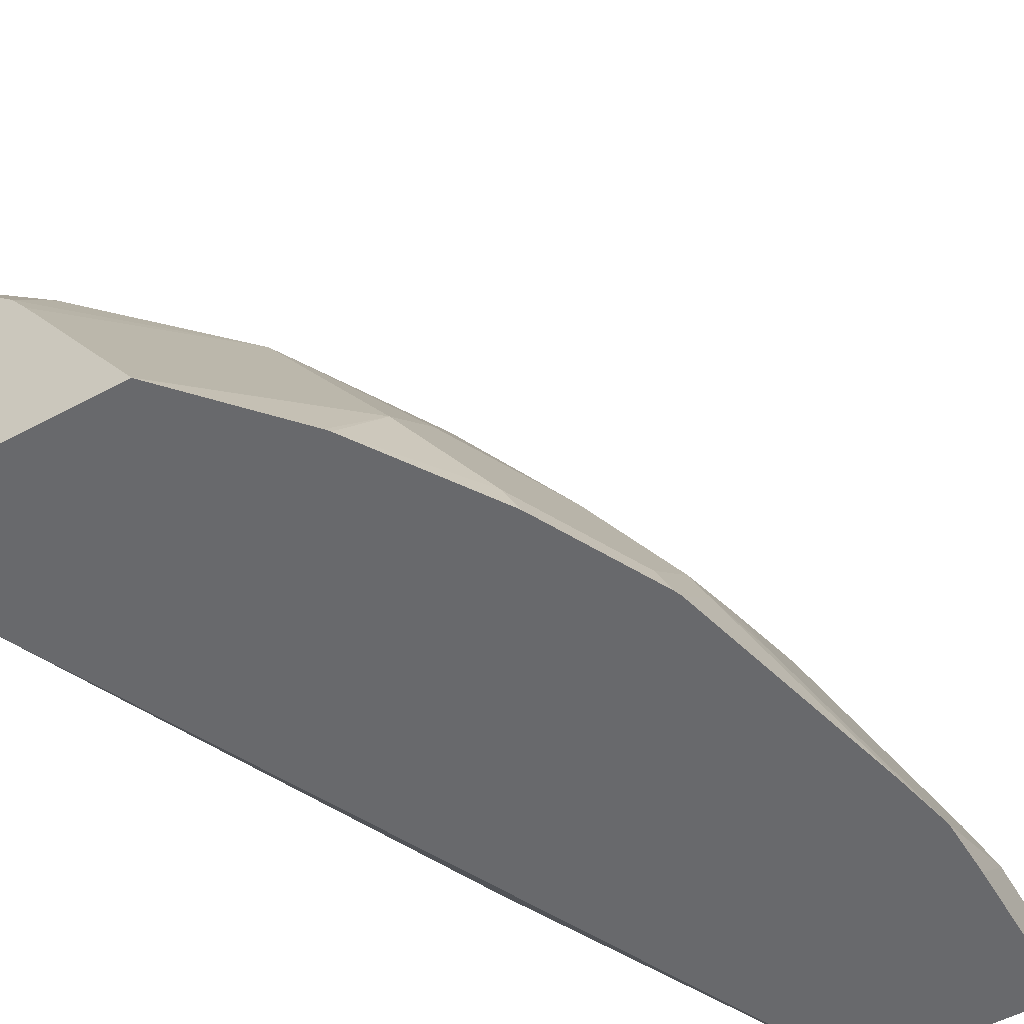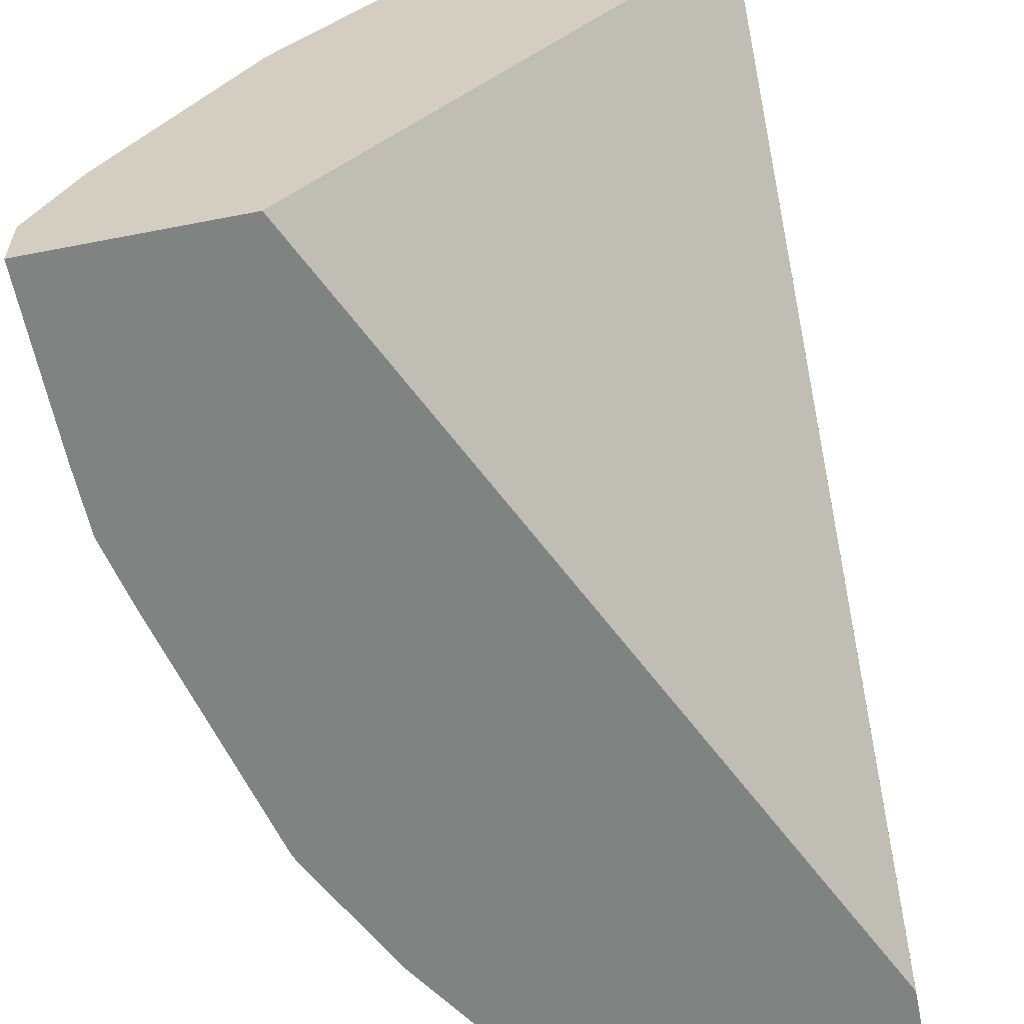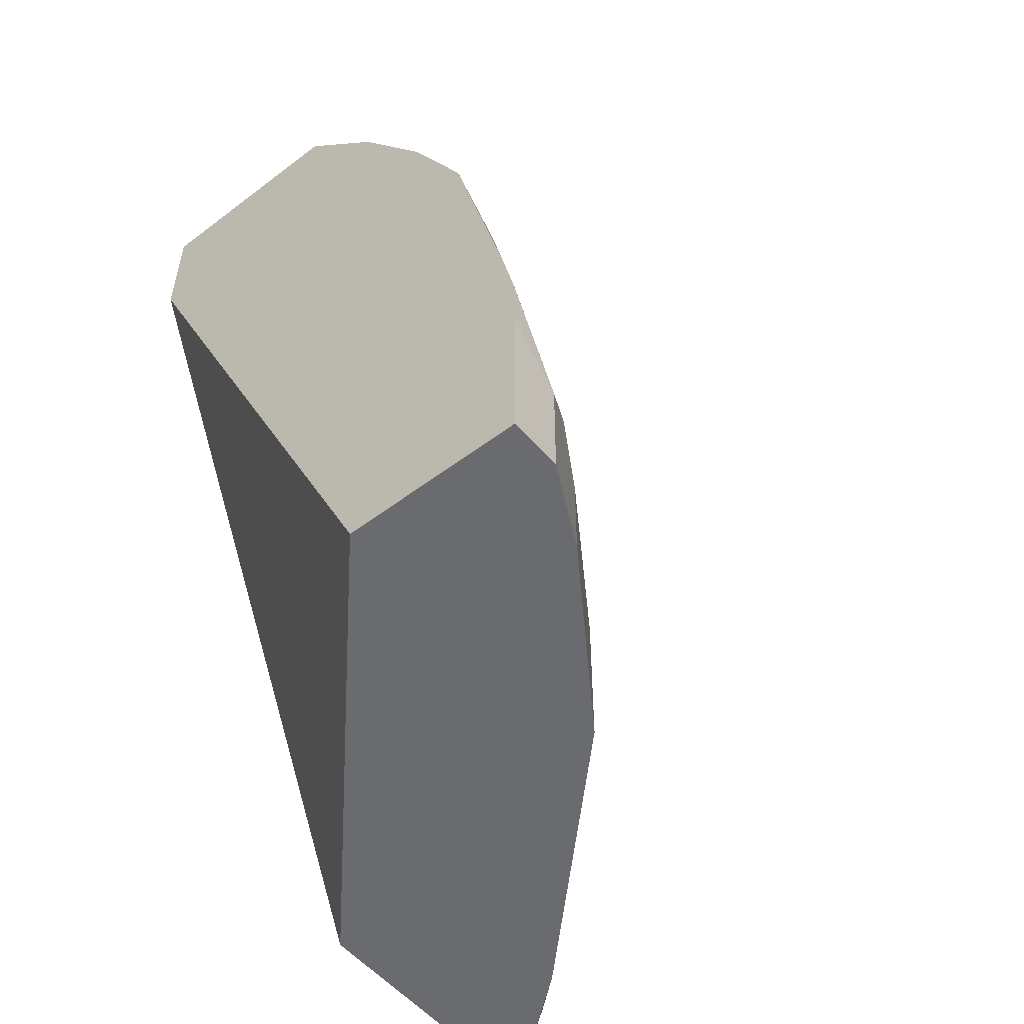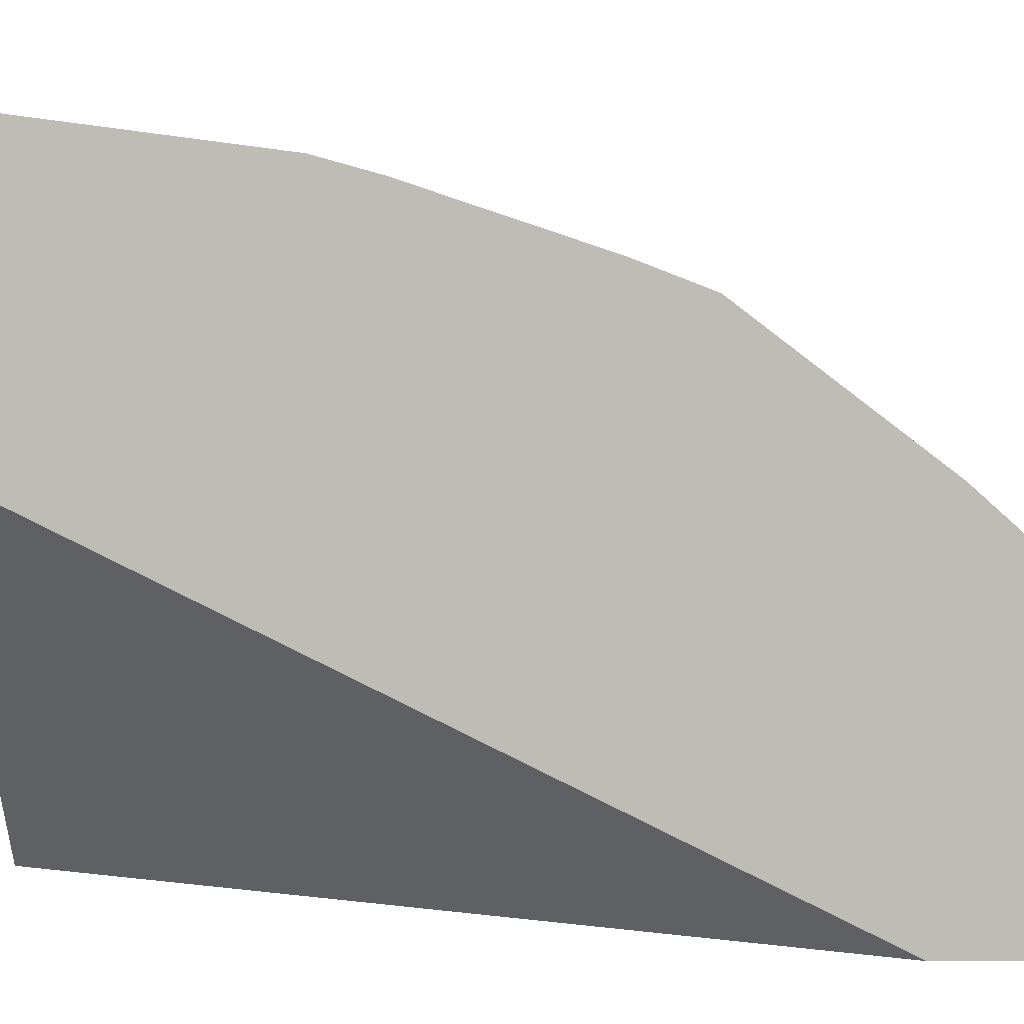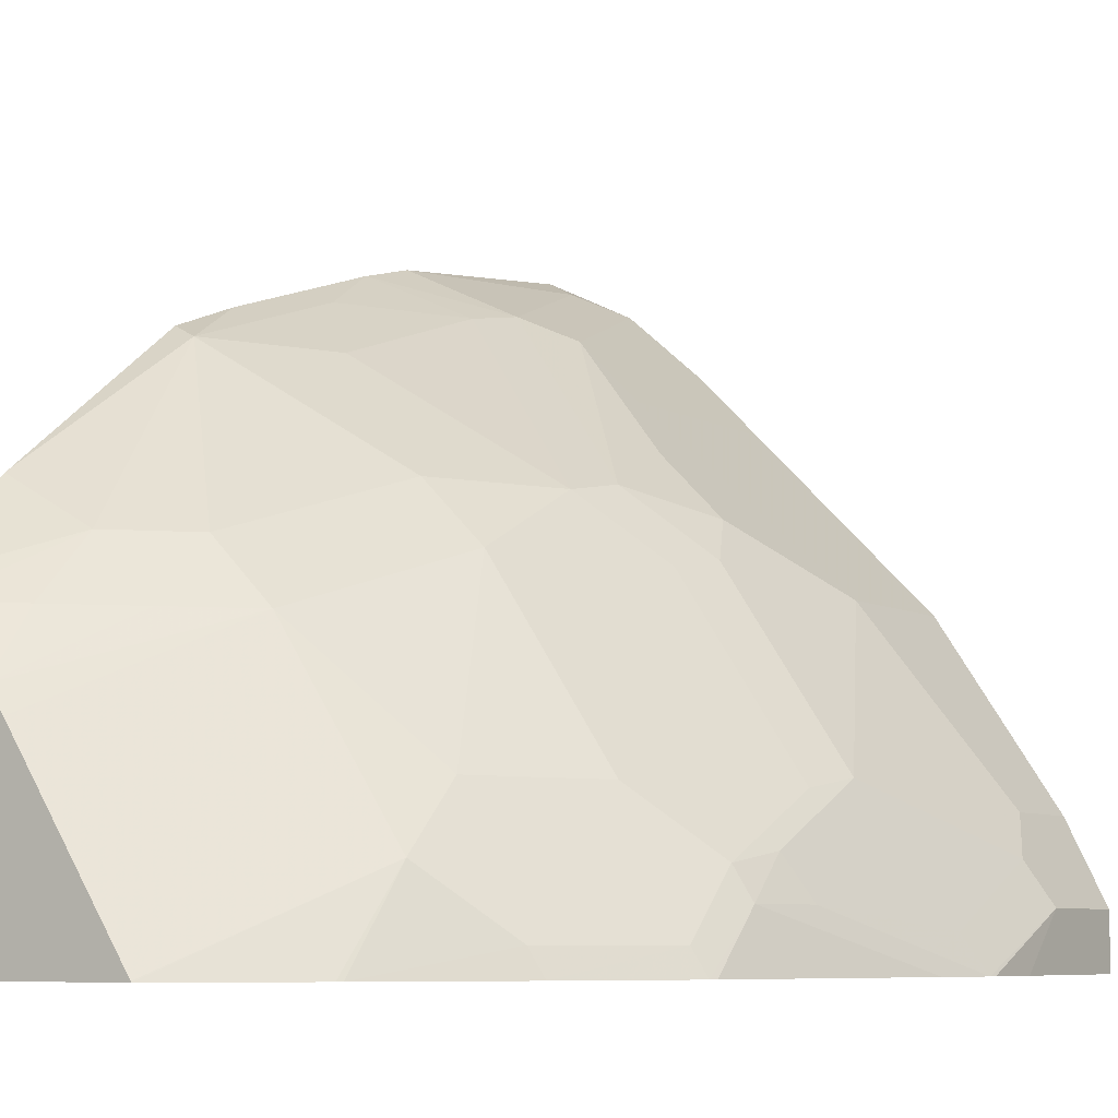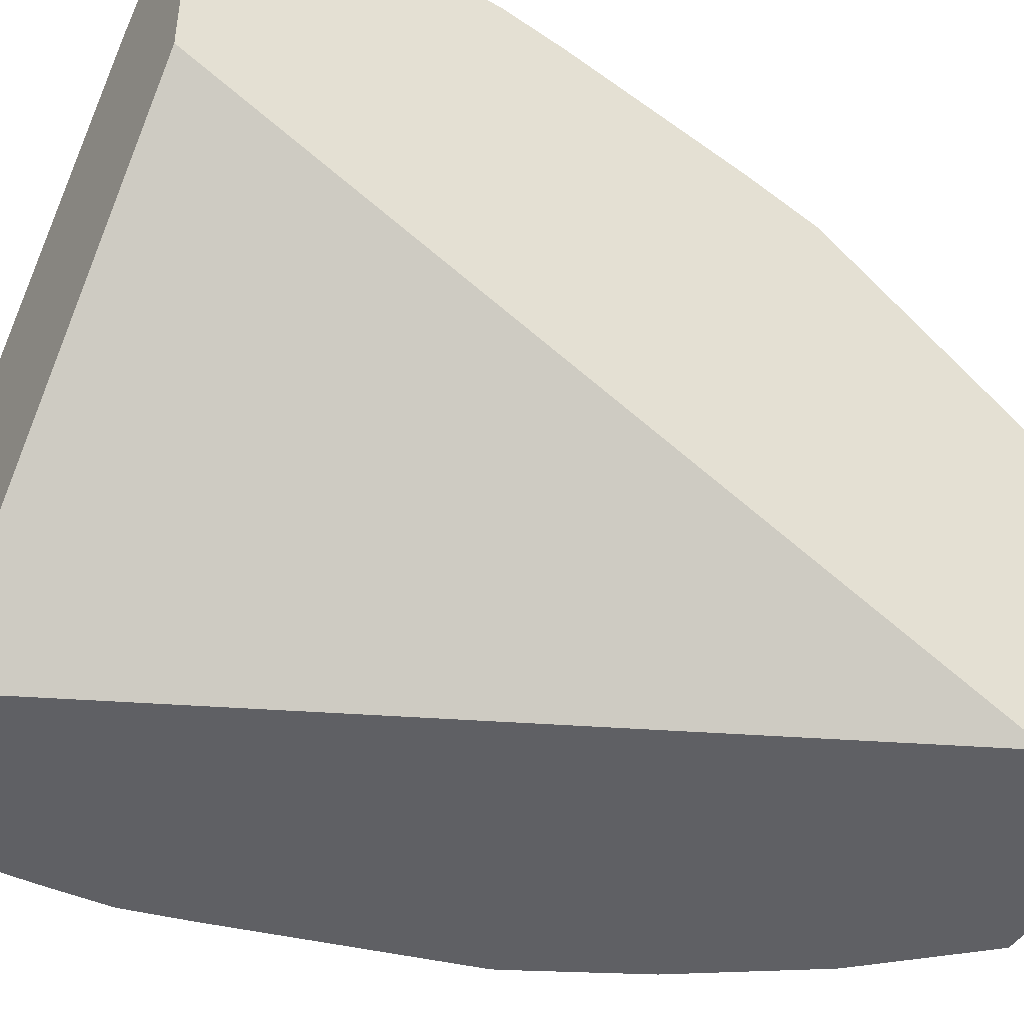
<metadata>
{"format":"obj","ext":"obj","renderer":"f3d","projection":"perspective","resolution":1024,"background":"white","views":[{"elev":-52.8,"azim":-150.1,"up":"+Z"},{"elev":-60.6,"azim":11.3,"up":"+Z"},{"elev":-53.4,"azim":-141.0,"up":"+Y"},{"elev":5.3,"azim":88.8,"up":"+Z"},{"elev":-7.3,"azim":-146.7,"up":"+Z"},{"elev":-44.1,"azim":60.5,"up":"+Z"}]}
</metadata>
<code>
v -0.3864 -0.3123 0.661
v -0.4067 -0.3021 0.6508
v -0.43 -0.3254 0.6391
v -0.4266 -0.3423 0.6357
v -0.3864 -0.3423 0.6522
v -0.3864 -0.1772 0.6435
v -0.4416 -0.1975 0.6159
v -0.4649 -0.3423 0.6043
v -0.4649 -0.2208 0.6043
v -0.3864 -0.3423 0.504
v -0.3864 -0.1418 0.6337
v -0.4358 -0.1656 0.6101
v -0.5404 -0.09584 0.5055
v -0.5462 -0.1278 0.5113
v -0.4997 -0.3423 0.5694
v -0.5346 -0.1859 0.5346
v -0.4997 -0.2208 0.5694
v -0.5911 -0.3423 0.2821
v -0.3864 0.09992 0.2821
v -0.3864 0.1008 0.2821
v -0.3864 -0.03726 0.5988
v -0.401 -0.09584 0.6101
v -0.4358 -0.06104 0.5752
v -0.401 0.008666 0.5752
v -0.5055 -0.02619 0.5055
v -0.5404 -0.02619 0.4707
v -0.5752 -0.1307 0.4707
v -0.581 -0.1627 0.4764
v -0.5694 -0.1859 0.4997
v -0.6043 -0.3423 0.4649
v -0.6043 -0.2556 0.4649
v -0.6972 -0.3423 0.2821
v -0.3864 0.1744 0.2821
v -0.3864 0.005075 0.5825
v -0.3864 0.1128 0.5007
v -0.3864 0.1152 0.4987
v -0.4358 0.1133 0.4707
v -0.4707 0.07842 0.4707
v -0.5055 0.07842 0.4358
v -0.5752 0.04357 0.3661
v -0.6101 -0.02619 0.3661
v -0.6449 -0.06104 0.3312
v -0.6449 -0.1307 0.3661
v -0.6508 -0.1627 0.3719
v -0.674 -0.3423 0.3603
v -0.6856 -0.2673 0.337
v -0.674 -0.2905 0.3603
v -0.6972 -0.3423 0.3138
v -0.6972 -0.2472 0.2821
v -0.5155 0.1744 0.2821
v -0.3864 0.1744 0.446
v -0.3873 0.1744 0.4455
v -0.401 0.1744 0.4358
v -0.4358 0.1481 0.4358
v -0.4707 0.1133 0.4358
v -0.4358 0.1744 0.4009
v -0.4455 0.1744 0.3873
v -0.5752 0.07842 0.3312
v -0.6449 -0.02619 0.2964
v -0.6521 -0.02973 0.2821
v -0.6536 -0.06539 0.3138
v -0.6508 -0.09295 0.337
v -0.6856 -0.1975 0.3022
v -0.6909 -0.3423 0.3264
v -0.6856 -0.337 0.337
v -0.6956 -0.2076 0.2821
v -0.6972 -0.2789 0.3138
v -0.6964 -0.2119 0.2821
v -0.5684 0.1151 0.2821
v -0.5152 0.1744 0.2827
v -0.4186 0.1744 0.4181
v -0.5705 0.1125 0.2821
v -0.6101 0.04357 0.2964
v -0.6172 0.03998 0.2821
v -0.6536 -0.03372 0.2821
v -0.6624 -0.1046 0.3138
v -0.6881 -0.1737 0.2821
f 33 56 71
f 33 71 53
f 33 53 52
f 33 52 51
f 36 51 52
f 36 52 37
f 37 52 53
f 39 70 58
f 37 54 55
f 37 55 38
f 38 55 39
f 39 55 56
f 39 56 57
f 39 57 70
f 33 57 56
f 37 53 54
f 33 70 57
f 28 44 29
f 32 67 49
f 39 58 40
f 26 38 39
f 26 39 40
f 26 40 41
f 26 41 42
f 26 42 43
f 26 43 27
f 27 43 44
f 27 44 28
f 29 44 31
f 30 31 47
f 30 47 45
f 31 44 46
f 31 46 47
f 32 48 67
f 33 50 70
f 40 58 59
f 50 69 58
f 40 42 41
f 54 56 55
f 58 69 72
f 58 72 73
f 58 73 59
f 59 73 74
f 59 74 60
f 60 75 61
f 61 76 62
f 61 75 77
f 61 77 76
f 62 76 63
f 63 76 66
f 66 68 67
f 66 76 77
f 72 74 73
f 54 71 56
f 40 59 42
f 53 71 54
f 25 38 26
f 42 59 60
f 42 60 61
f 42 61 62
f 42 62 43
f 43 62 44
f 44 63 46
f 44 62 63
f 45 47 46
f 45 46 65
f 46 63 66
f 46 66 67
f 46 67 48
f 46 48 65
f 48 64 65
f 49 67 68
f 50 58 70
f 24 38 25
f 45 65 64
f 24 36 37
f 3 17 15
f 3 15 8
f 4 8 15
f 4 15 30
f 4 30 45
f 4 45 64
f 4 64 48
f 4 48 32
f 4 32 18
f 4 18 10
f 4 10 5
f 6 11 7
f 7 11 12
f 7 12 13
f 7 13 14
f 3 9 17
f 7 14 9
f 3 8 4
f 2 7 9
f 24 37 38
f 1 2 3
f 1 3 4
f 1 4 5
f 1 5 10
f 1 10 20
f 1 20 33
f 1 33 51
f 1 51 36
f 1 36 35
f 1 35 34
f 1 34 21
f 1 21 11
f 1 11 6
f 2 6 7
f 2 9 3
f 9 14 16
f 1 6 2
f 10 18 19
f 18 68 66
f 18 66 77
f 18 77 75
f 18 75 60
f 18 60 74
f 18 74 72
f 18 72 69
f 18 49 68
f 18 50 33
f 18 20 19
f 21 34 24
f 21 24 22
f 22 24 23
f 24 34 35
f 9 16 17
f 24 35 36
f 18 33 20
f 18 32 49
f 18 69 50
f 16 31 17
f 11 21 22
f 10 19 20
f 16 29 31
f 11 22 12
f 12 22 23
f 12 23 13
f 13 23 24
f 13 25 26
f 13 26 27
f 13 24 25
f 13 27 28
f 13 28 14
f 14 28 29
f 14 29 16
f 15 17 31
f 15 31 30

</code>
